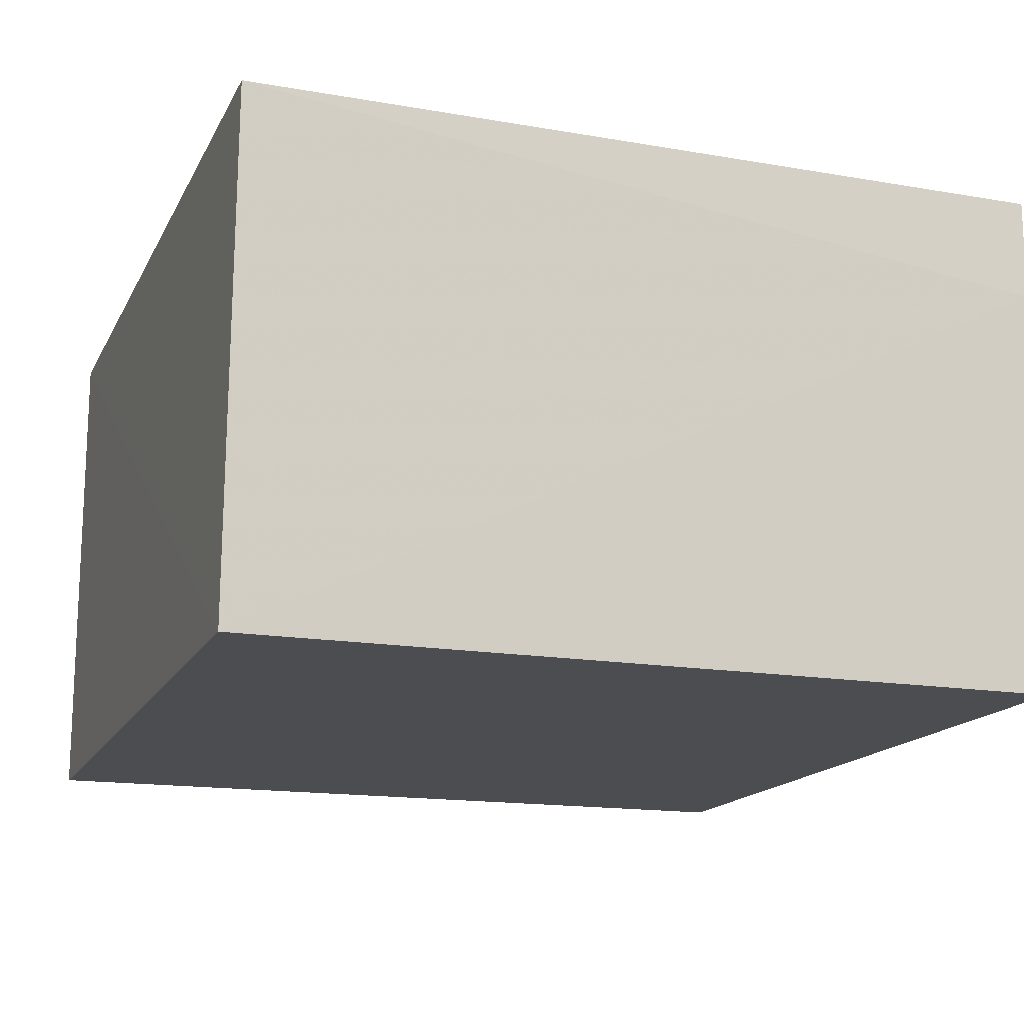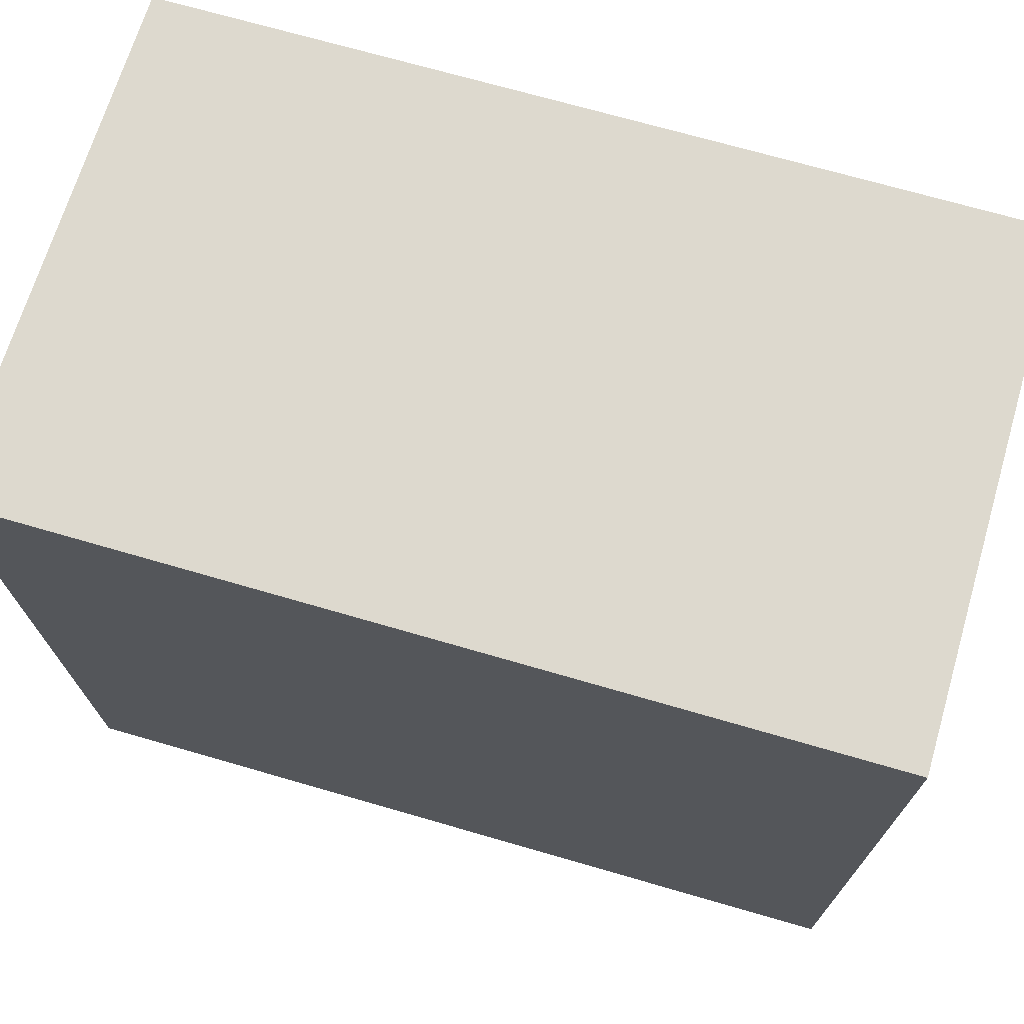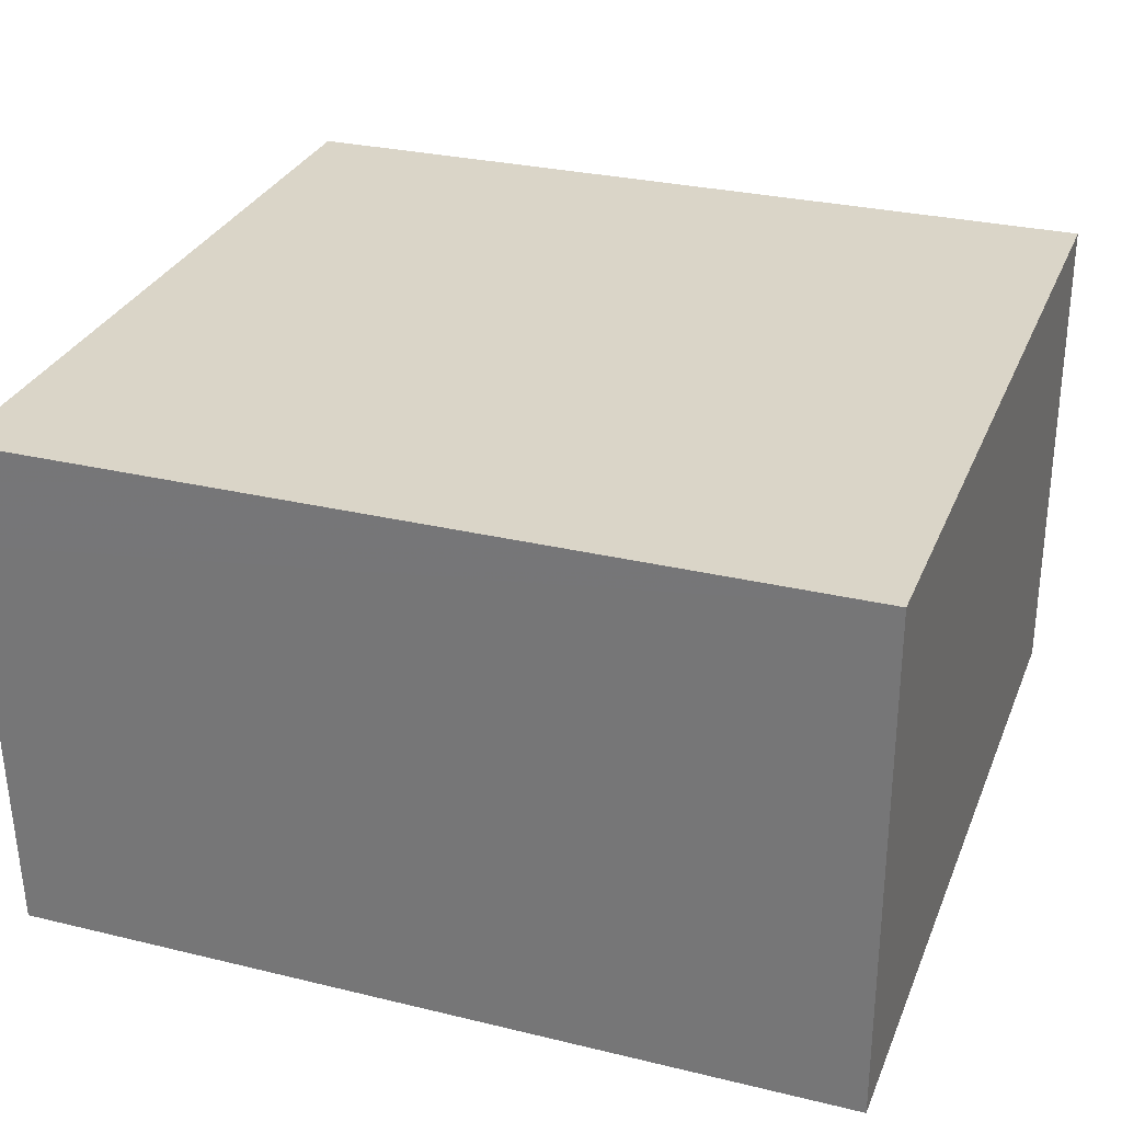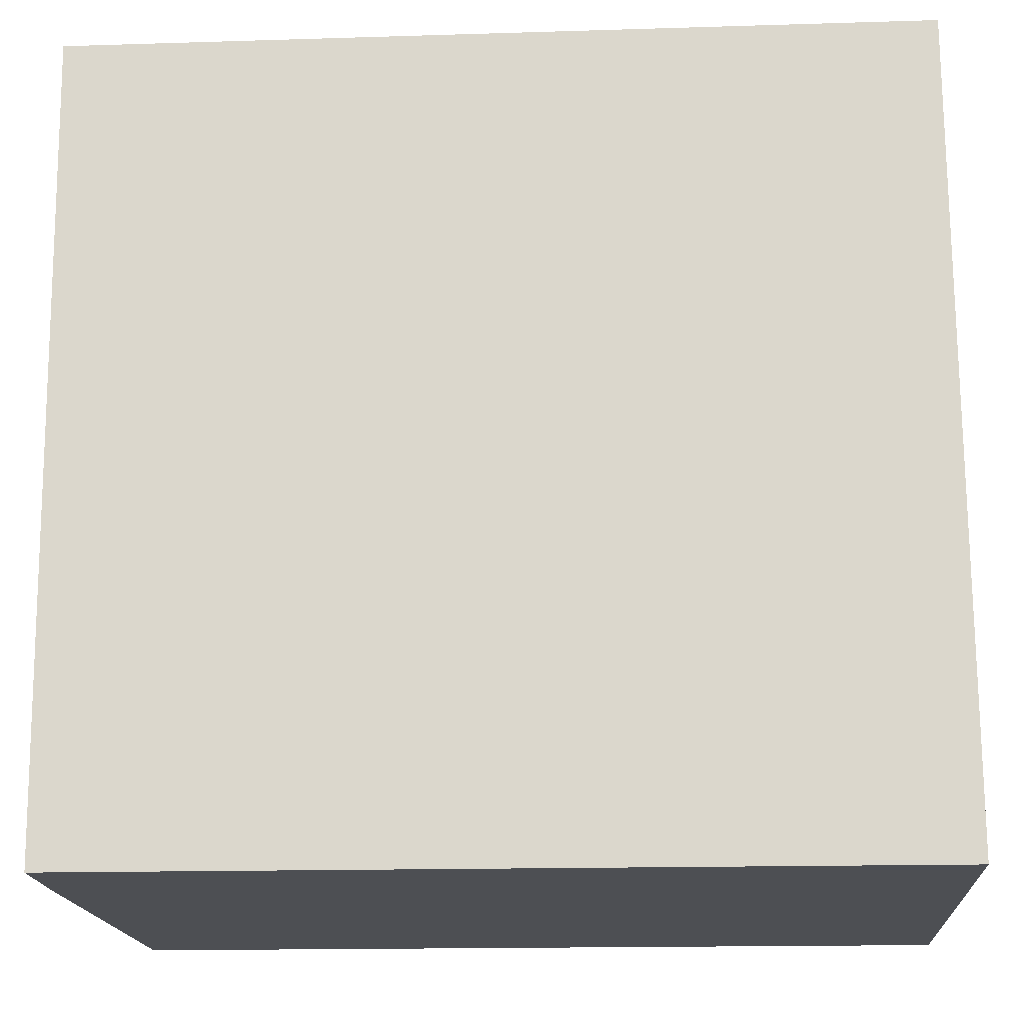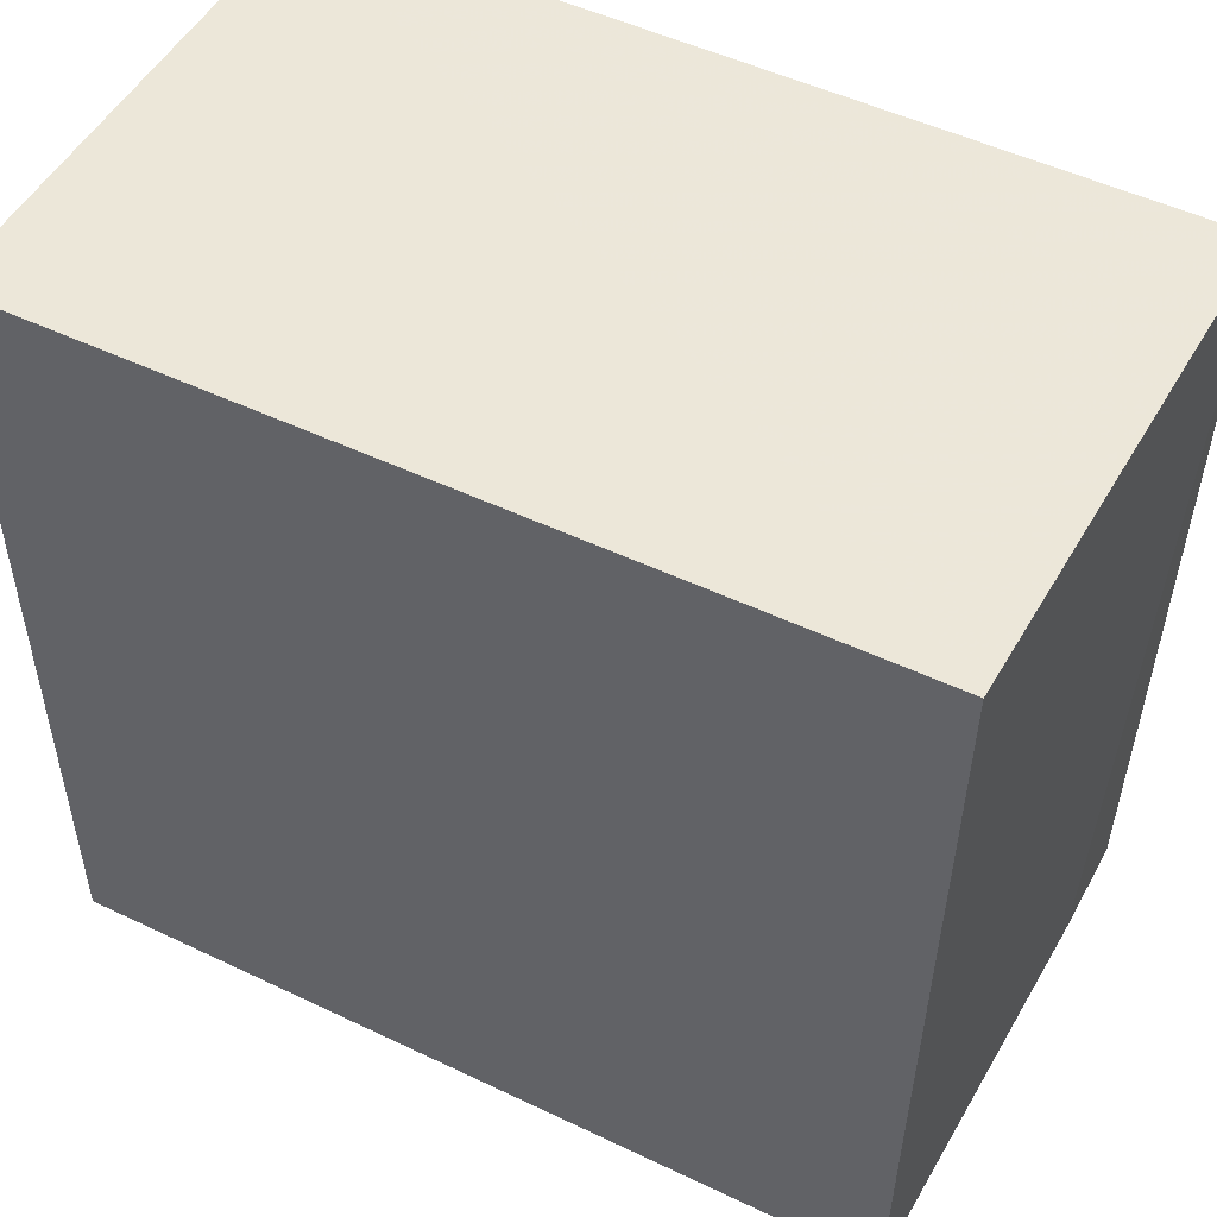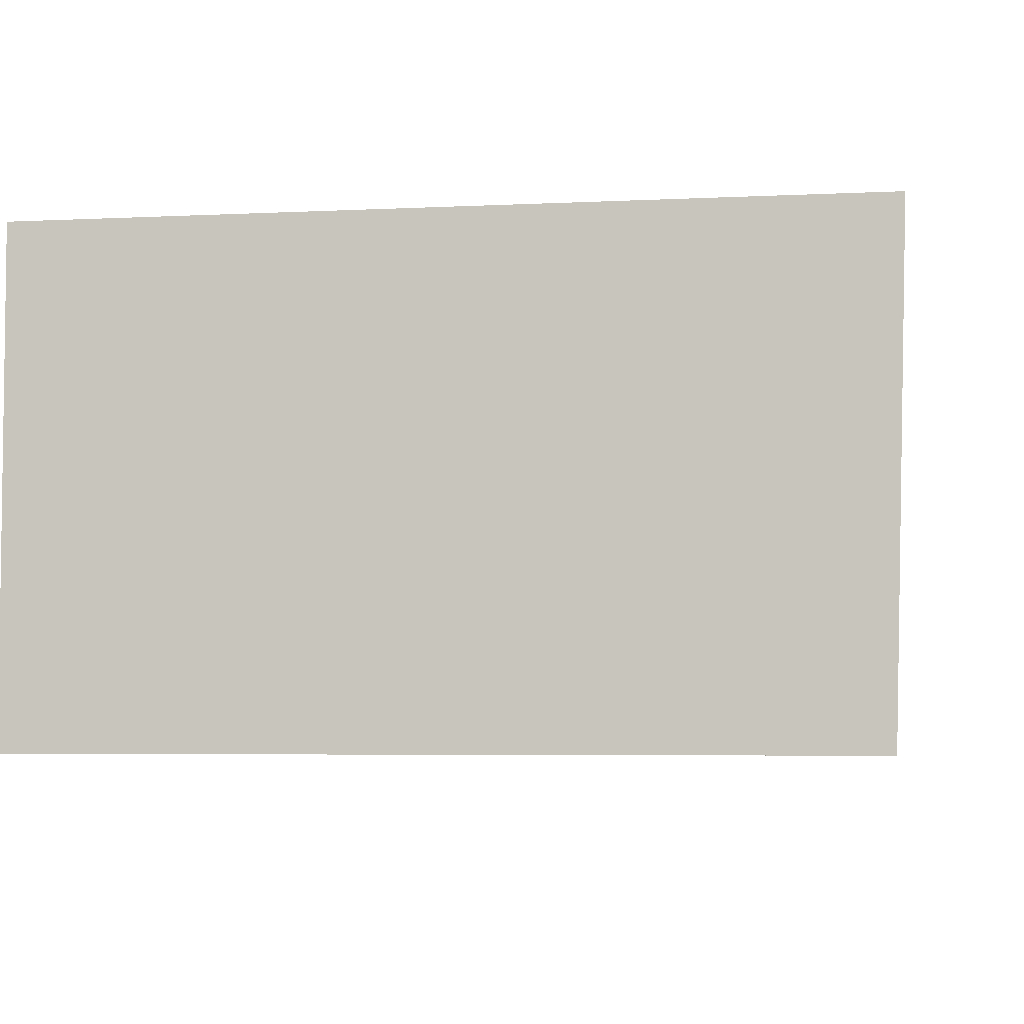
<metadata>
{"format":"obj","ext":"obj","renderer":"f3d","projection":"perspective","resolution":1024,"background":"white","views":[{"elev":-15.7,"azim":70.7,"up":"+Y"},{"elev":71.7,"azim":-163.9,"up":"+Z"},{"elev":29.3,"azim":-160.5,"up":"+Y"},{"elev":-17.8,"azim":-176.5,"up":"+Z"},{"elev":50.3,"azim":27.8,"up":"+Z"},{"elev":-4.4,"azim":9.3,"up":"+Y"}]}
</metadata>
<code>
v 0.0423 0.0005638 0.03912
v 0.042 -0.01054 0.03913
v 0.04178 -0.01054 0.02125
v 0.02361 0.0005807 0.02123
v 0.02361 0.0005807 0.03911
v 0.04204 0.0005848 0.02126
v 0.04203 -0.001634 0.02126
v 0.02361 -0.01059 0.03911
v 0.02361 -0.01059 0.02123
f 5 2 1
f 6 5 1
f 6 4 5
f 7 1 2
f 7 2 3
f 7 6 1
f 7 3 4
f 7 4 6
f 8 3 2
f 8 2 5
f 8 5 4
f 9 8 4
f 9 4 3
f 9 3 8

</code>
